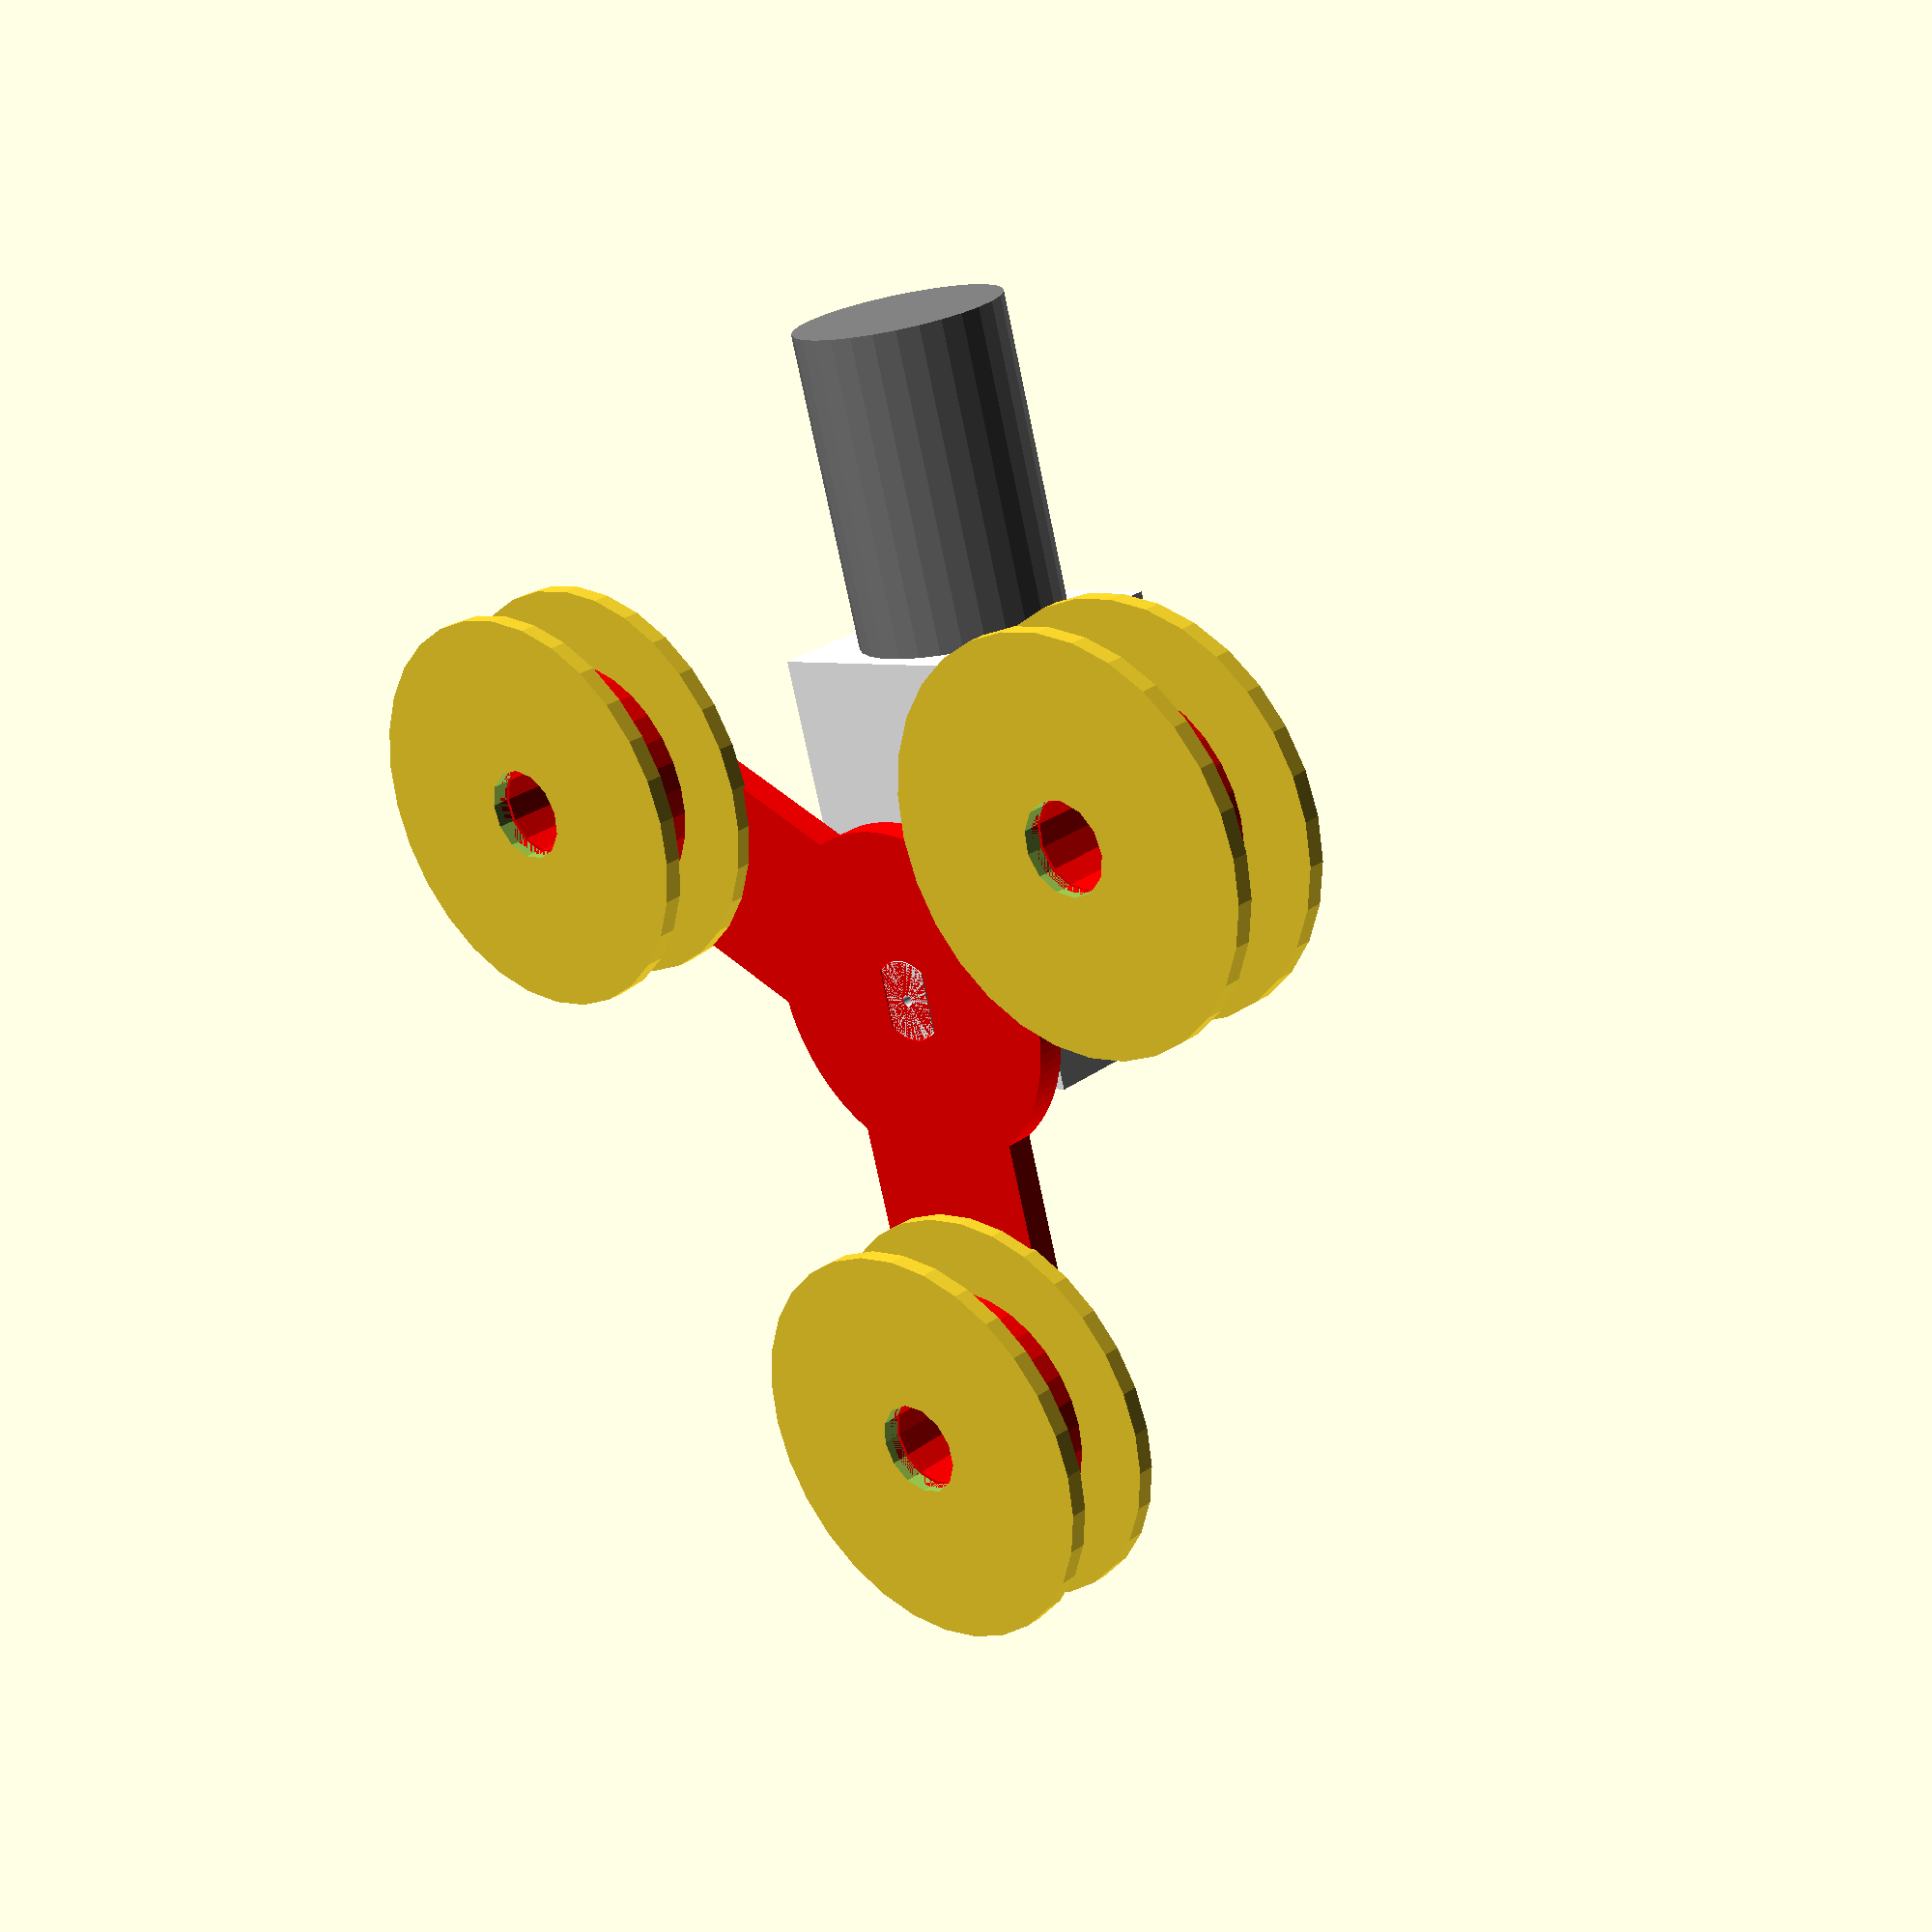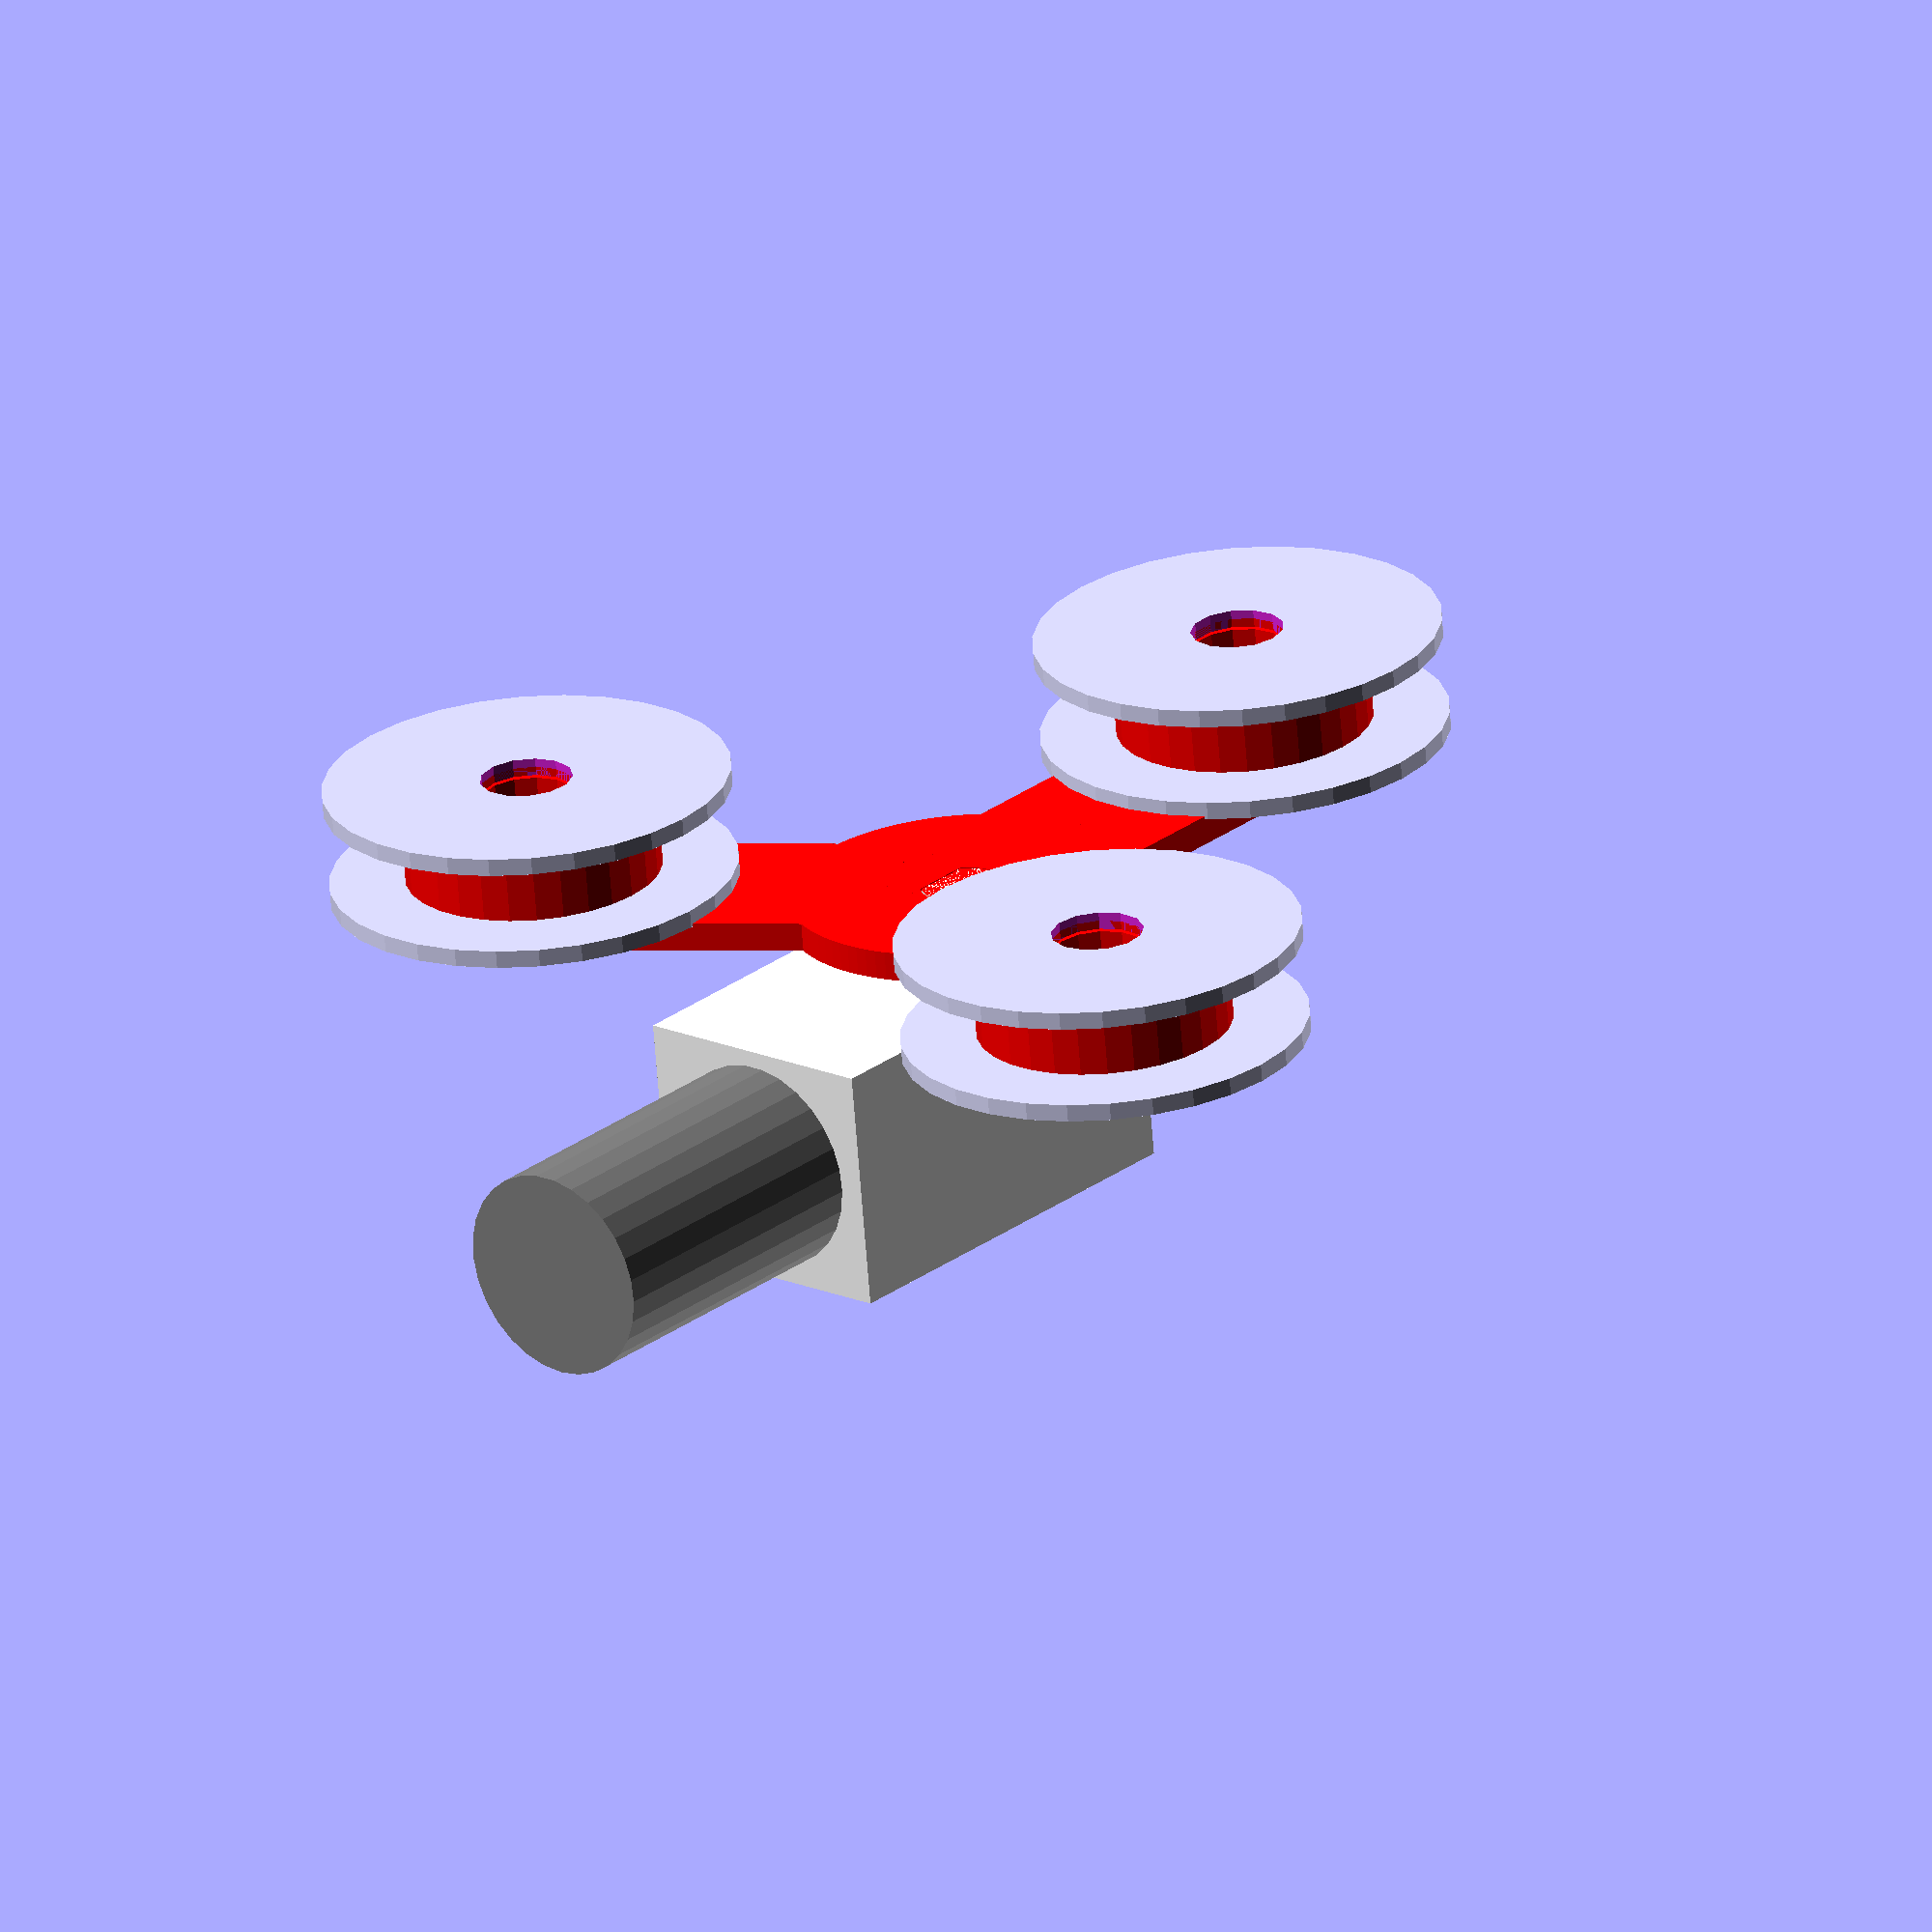
<openscad>
module GM3_motor_shaft(height, diameter, key_length, screw_hole_diameter) {
	difference() {	
		cylinder(h=height, r=diameter/2, center=true, $fn=100);
		translate([0,key_length,0]) cube([diameter,key_length, height+2], center=true);
		translate([0,-key_length,0]) cube([diameter,key_length, height+2], center=true);
		cylinder(h=height+2, r= screw_hole_diameter/2, center=true, $fn=100);
	}
}

module GM3_motor_body() {
	translate([28,0,-20.8/2]){
		color("white")translate([-37/2,0,0])cube([37,22.3,20.8],center=true);
		color("grey")translate([27.2/2,0,0]) rotate([0,90,0]) cylinder(h=27.2,r=18/2, center=true);
	}
}

module GM3_motor() {
	translate([0,0,-2.5]) GM3_motor_body();
	rotate($t*360) color("white") GM3_motor_shaft(5, 7, 4.8, 1);

}
module ball_bearing(od,id,w) {
	difference() {
		cylinder(r=od/2,h=w,center=true);
		cylinder(r=id/2,h=w+2,center=true);
	}
}	

module ShotPumpWheel(height, center_d, n_arms, w_arm, l_arm, hole_diameter,spacer) {
	translate([0,0,height/2]) cylinder(h=height,r=center_d/2, center=true, $fn=100);
    
	if (spacer == 1) {
		cylinder(h=height*.75, r=7,center=true,$fn=100);
	}
	for (z=[0:(n_arms-1)]) {

		rotate((z*360/(n_arms)) + 90) translate([0,l_arm/2,height/2]) {
			difference () {
				union () {
					intersection() {
						cube([w_arm, l_arm, height], center=true);
						translate([0,l_arm/2-w_arm/2,0]) cylinder(r=w_arm/2,h = height, center=true);
					}
					cube([w_arm, l_arm-w_arm, height], center=true);
		
				}
				translate([0,l_arm/2 - (hole_diameter),0]) {
					cylinder(h=100, r=hole_diameter/2,center=true, $fn=100);
				}
			}
			%translate([0,l_arm/2-hole_diameter*1,height/2+8/2]) ball_bearing(22,8,8);
		}
	}
}

module ShotPump (height, center_d, n_arms, w_arm, l_arm, m_height, m_diameter, m_key_length, hole_diameter,spacer) {
	difference() {
		ShotPumpWheel(height, center_d, n_arms, w_arm, l_arm,hole_diameter,spacer);
		GM3_motor_shaft(m_height+20,m_diameter,m_key_length,0);
	}
}
module ShotPumpTubeGuides(od, id, h, theta, r, z, expanded) {
	rotate([0,0,theta]) translate([0,r,z]) {
		difference() {
			cylinder(r = od/2,h=h,center=true);
			cylinder(r = id/2,h=h+2,center=true);
		}
	}
}

//rotate([0*$t*360,0*$t*360, $t*0]) {
GM3_motor();
rotate($t*360) color("red") ShotPump(2.5,30,3,17,45, 5,7.2,5,8,1);


//rotate([0,180,$t*360+180]) color("red") translate([0,0,-1*(8+2.5+2.5)]) ShotPump(2.5,30,3,17,45, 5,20,0,8,0);

ShotPumpTubeGuides(35,8, 1.5, -30,37,3,0);
ShotPumpTubeGuides(35,8, 1.5, -30,37,11.5,0);
ShotPumpTubeGuides(35,8, 1.5, -180+30,37,3,0);
ShotPumpTubeGuides(35,8, 1.5, -180+30,37,11.5,0);
ShotPumpTubeGuides(35,8, 1.5, 90,37,3,0);
ShotPumpTubeGuides(35,8, 1.5, 90,37,11.5,0);

//translate([0,0,-0.25])ShotPumpContainer();
//}
</openscad>
<views>
elev=332.0 azim=254.1 roll=42.5 proj=p view=solid
elev=66.8 azim=130.7 roll=4.4 proj=o view=solid
</views>
